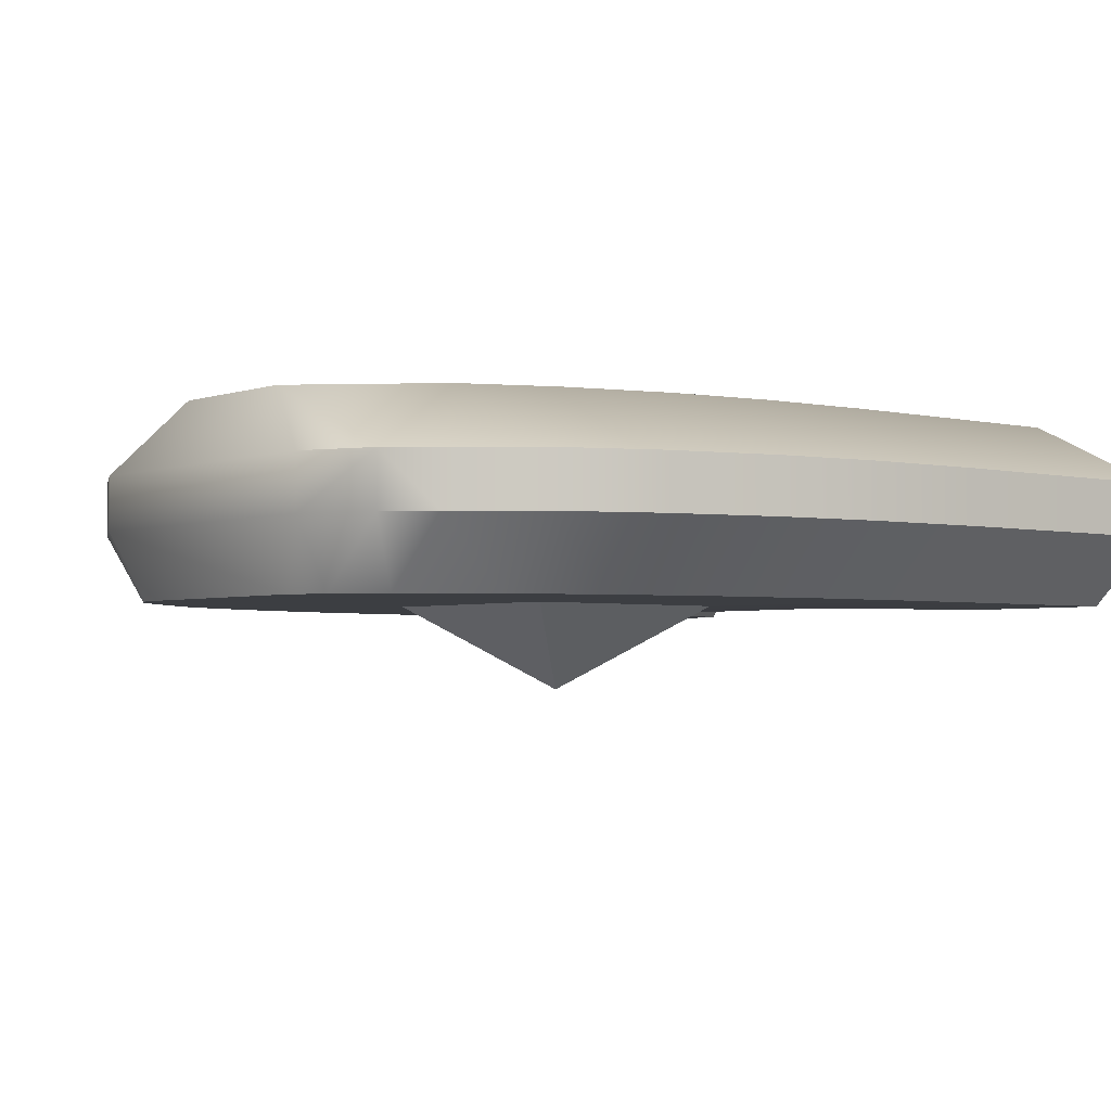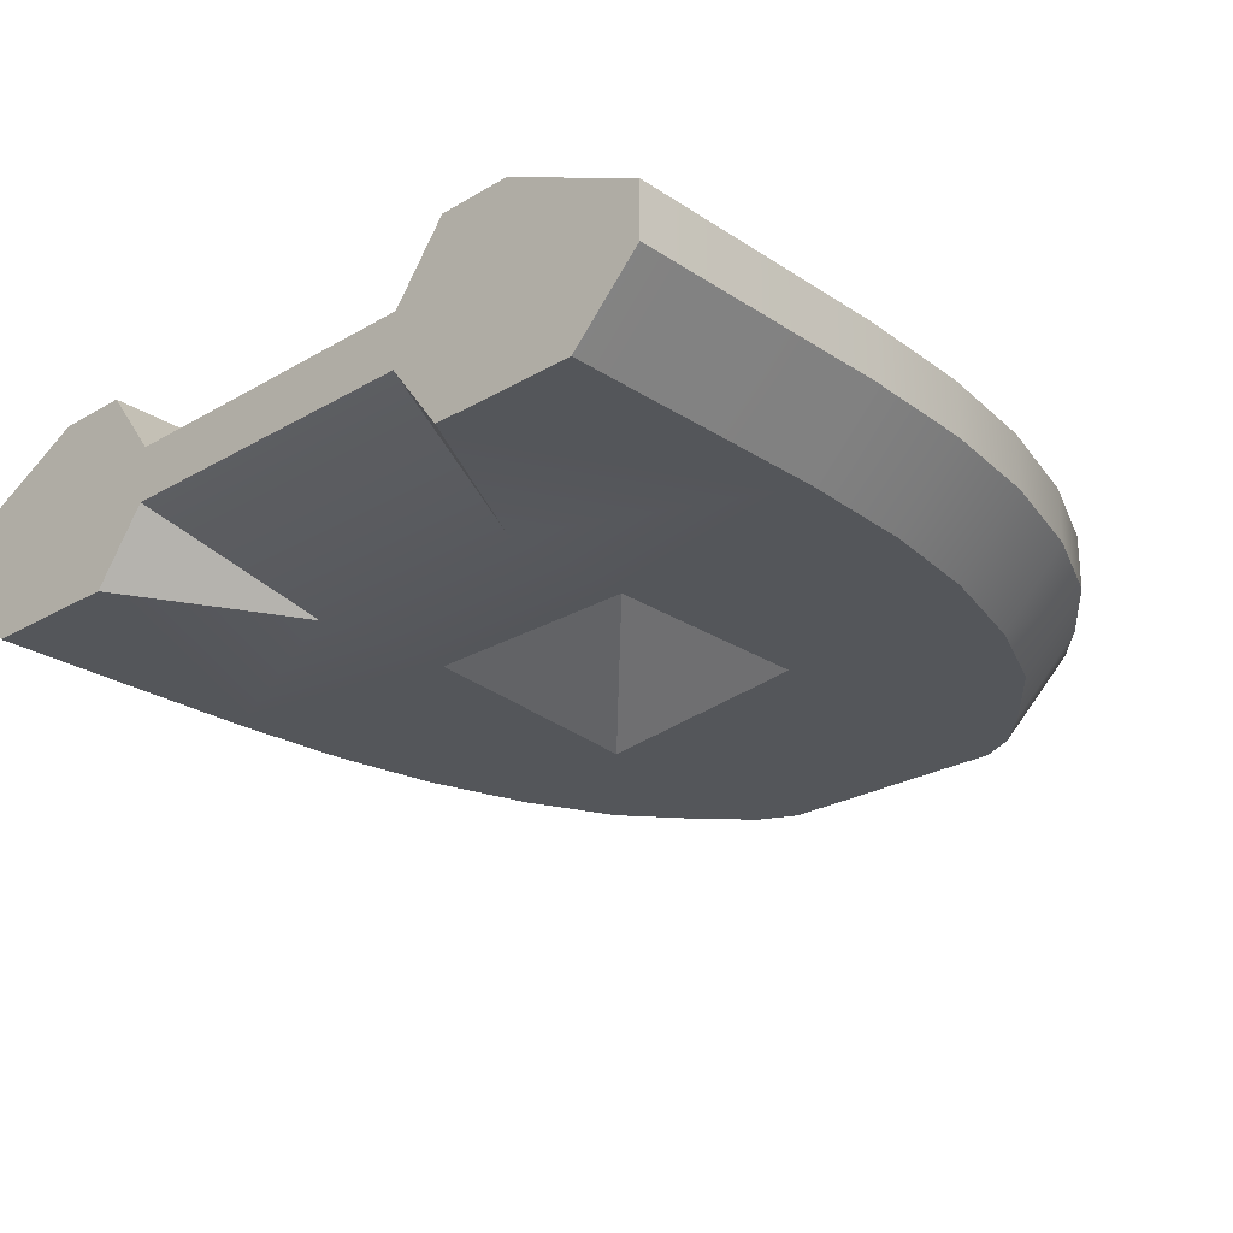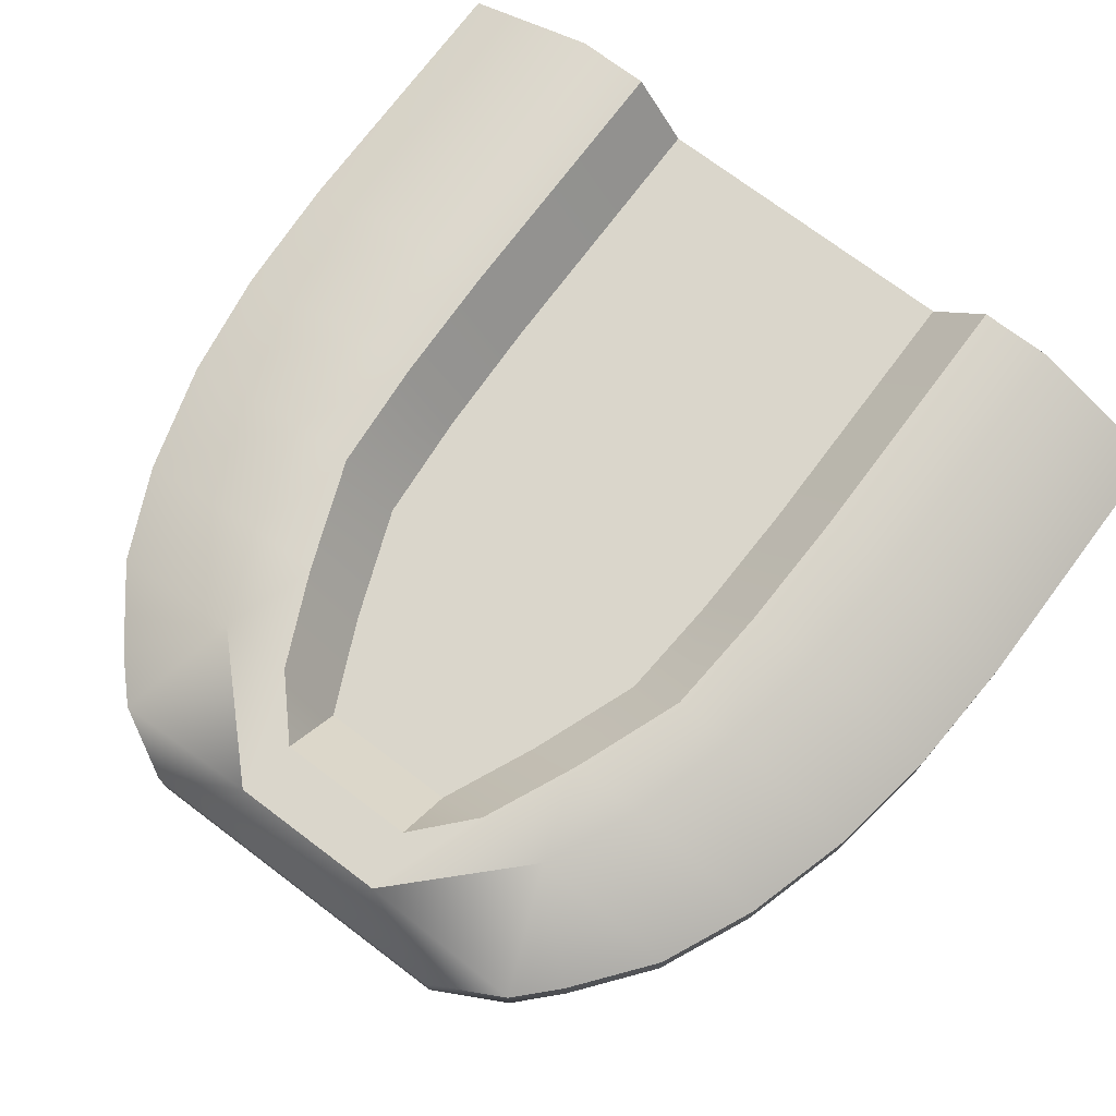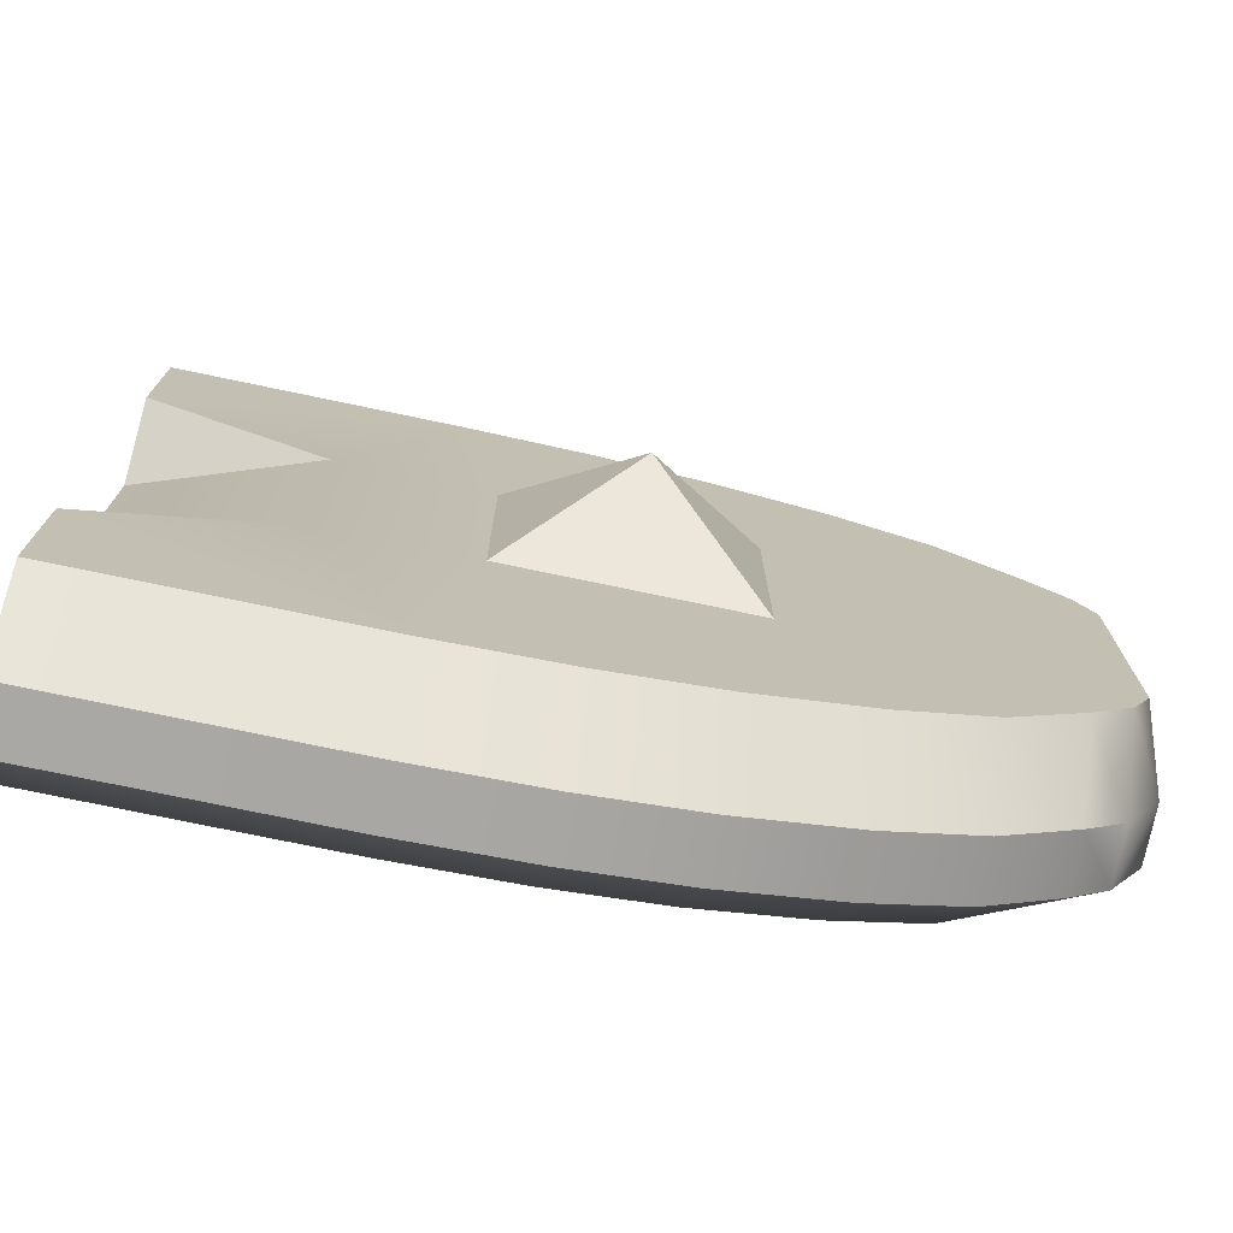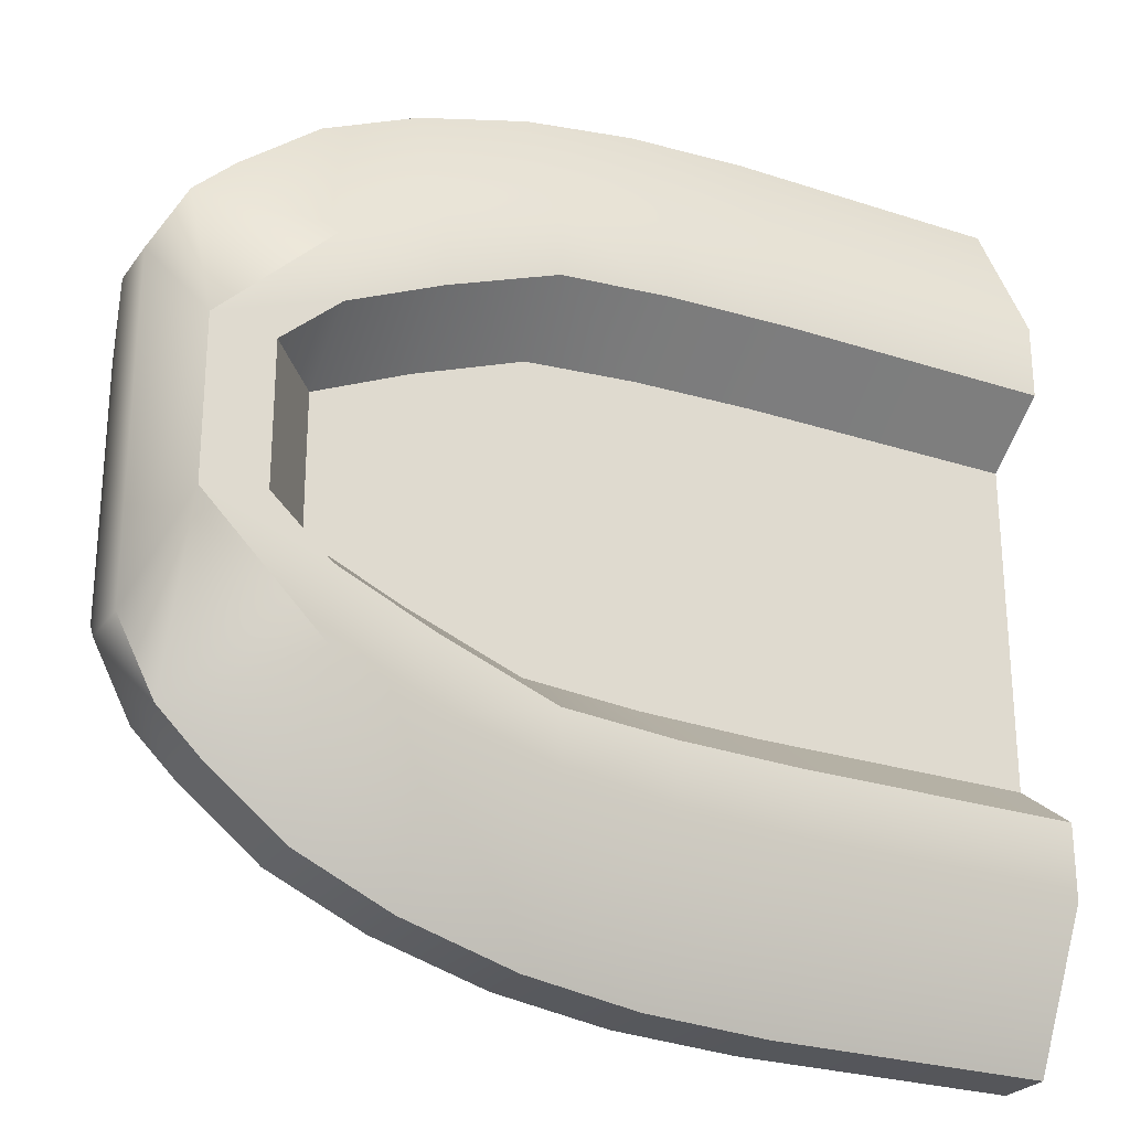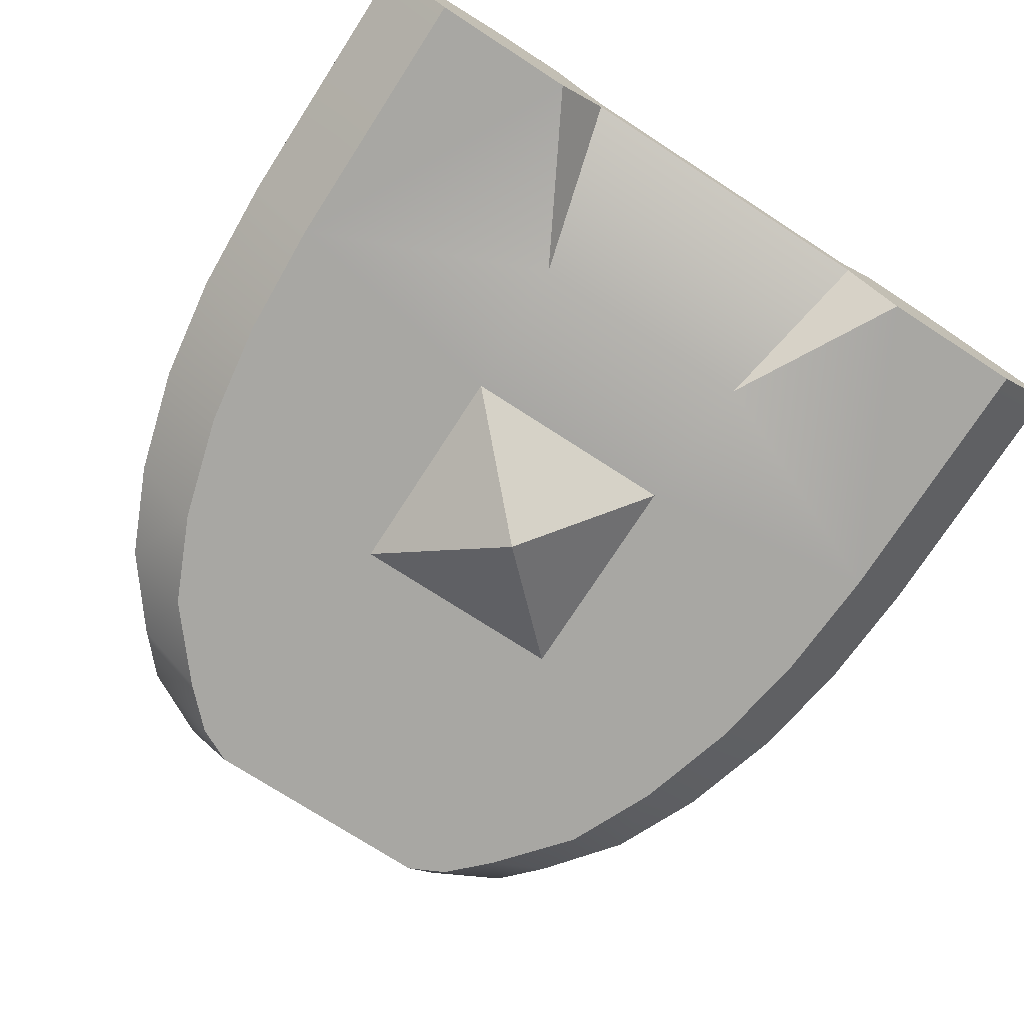
<metadata>
{"format":"obj","ext":"obj","renderer":"f3d","projection":"perspective","resolution":1024,"background":"white","views":[{"elev":-3.0,"azim":140.4,"up":"+Y"},{"elev":-25.2,"azim":-46.6,"up":"+Y"},{"elev":74.1,"azim":126.9,"up":"+Y"},{"elev":-74.9,"azim":-11.8,"up":"+Z"},{"elev":-25.8,"azim":152.4,"up":"+Z"},{"elev":-74.5,"azim":-122.9,"up":"+Y"}]}
</metadata>
<code>
o VEN_Short_Edge_Board
v 0.4788 -0.5 -0.1443
v 0.5 -0.42 0.1927
v 0.4788 -0.5 0.1443
v 0.2164 -0.3562 0.4361
v 0.3233 -0.42 0.3877
v 0.3233 -0.3562 0.3877
v 0.3233 -0.42 -0.3877
v 0.2164 -0.3562 -0.4361
v 0.3233 -0.3562 -0.3877
v -0.5 -0.5 -0.42
v -0.5 -0.5 -0.25
v -0.5 -0.2762 -0.335
v -0.3 -0.5 -0.14
v -0.1785 -0.5 -0.42
v 0.2165 -0.3562 0.1278
v 0.3233 -0.3562 0.07945
v 0.2165 -0.3563 -0.1278
v 0.3891 -0.2762 -0.07977
v 0.3233 -0.3563 -0.0794
v 0.3233 -0.2762 -0.1394
v 0.08914 -0.3563 -0.1764
v 0.2165 -0.2762 -0.1878
v 0.08914 -0.2762 -0.2364
v 0.4576 -0.2762 0.09071
v 0.4576 -0.2762 -0.09067
v 0.3891 -0.2762 0.07982
v 0.3233 -0.2762 0.1394
v 0.2165 -0.2762 0.1878
v 0.08914 -0.3562 0.1764
v 0.08914 -0.2762 0.2364
v -0.03838 -0.3562 0.1862
v -0.1785 -0.3562 0.19
v -0.03838 -0.2762 0.2462
v -0.5 -0.3562 0.19
v -0.1785 -0.2762 0.25
v 0.132 -0.5 0.132
v 0.132 -0.5 -0.132
v -0.1785 -0.3562 0.5
v -0.5 -0.2762 0.335
v -0.5 -0.3562 0.5
v -0.1785 -0.2762 0.335
v -0.03838 -0.3562 0.4923
v -0.03838 -0.2762 0.3273
v 0.08914 -0.3562 0.4728
v 0.08914 -0.2762 0.3078
v 0.2164 -0.2762 0.2711
v 0.411 -0.3562 0.3187
v 0.3233 -0.2762 0.2227
v 0.4576 -0.3562 0.2742
v 0.5 -0.3562 0.1927
v 0.5 -0.3562 -0.1926
v 0.5 -0.42 -0.1926
v 0.4576 -0.42 0.2742
v 0.4576 -0.5 0.1875
v 0.411 -0.5 0.2346
v 0.411 -0.42 0.3187
v 0.3233 -0.5 0.3077
v 0.2164 -0.5 0.3561
v 0.08914 -0.42 0.4728
v 0.2164 -0.42 0.4361
v -0.03838 -0.42 0.4923
v -0.1785 -0.42 0.5
v -0.5 -0.42 0.5
v -0.5 -0.5 0.42
v -0.1785 -0.5 0.42
v -0.03838 -0.5 0.4123
v 0.08914 -0.5 0.3928
v -0.132 -0.5 0.132
v -2.4e-05 -0.6 2.3e-05
v -0.132 -0.5 -0.132
v -0.5 -0.42 0.19
v -0.3 -0.5 0.14
v -0.5 -0.5 0.25
v -0.5 -0.42 -0.19
v 0.4576 -0.3562 -0.2741
v 0.4576 -0.42 -0.2741
v 0.4576 -0.5 -0.1875
v 0.411 -0.5 -0.2346
v 0.411 -0.42 -0.3186
v 0.3233 -0.2762 -0.2227
v 0.411 -0.3562 -0.3186
v 0.2164 -0.2762 -0.2711
v 0.08914 -0.2762 -0.3077
v 0.08914 -0.42 -0.4727
v 0.2164 -0.42 -0.4361
v -0.03838 -0.42 -0.4923
v 0.08914 -0.3562 -0.4727
v -0.1785 -0.42 -0.5
v -0.03838 -0.3562 -0.4923
v -0.5 -0.42 -0.5
v -0.1785 -0.3562 -0.5
v -0.1785 -0.2762 -0.335
v -0.03838 -0.2762 -0.3273
v -0.03838 -0.5 -0.4123
v 0.08914 -0.5 -0.3927
v 0.2164 -0.5 -0.3561
v 0.3233 -0.5 -0.3077
v -0.03838 -0.3563 -0.1861
v -0.03838 -0.2762 -0.2461
v -0.1785 -0.3563 -0.19
v -0.1785 -0.2762 -0.25
v -0.5 -0.3562 -0.19
v -0.5 -0.2762 0.25
v -0.5 -0.2762 -0.25
v -0.5 -0.3562 -0.5
f 1 2 3
f 4 5 6
f 7 8 9
f 10 11 12
f 13 11 14
f 15 16 17
f 16 18 19
f 18 20 19
f 20 17 19
f 21 22 23
f 24 25 26
f 15 27 16
f 16 27 26
f 28 29 30
f 31 30 29
f 32 33 31
f 34 35 32
f 36 37 1
f 38 39 40
f 41 42 43
f 44 43 42
f 4 45 44
f 6 46 4
f 47 48 6
f 49 48 47
f 49 50 24
f 51 24 50
f 51 2 52
f 50 53 2
f 2 53 54
f 54 3 2
f 55 54 53
f 53 56 55
f 56 57 55
f 57 56 5
f 5 58 57
f 49 56 53
f 4 59 60
f 59 42 61
f 61 38 62
f 38 63 62
f 62 64 65
f 61 65 66
f 59 66 67
f 60 67 58
f 37 68 36
f 69 37 36
f 69 70 37
f 70 69 68
f 69 36 68
f 71 72 73
f 74 72 71
f 13 74 11
f 75 52 76
f 77 76 52
f 52 1 77
f 76 77 78
f 78 79 76
f 79 75 76
f 80 75 81
f 25 51 75
f 80 81 9
f 9 79 7
f 9 82 80
f 8 83 82
f 84 8 85
f 86 87 84
f 88 89 86
f 90 91 88
f 91 12 92
f 89 92 93
f 87 93 83
f 14 90 88
f 86 14 88
f 84 94 86
f 95 85 96
f 96 7 97
f 5 47 6
f 79 97 7
f 97 79 78
f 23 98 21
f 99 100 98
f 101 102 100
f 1 52 2
f 4 60 5
f 7 85 8
f 63 40 64
f 40 39 64
f 39 103 34
f 102 104 12
f 39 34 71
f 102 12 74
f 12 105 10
f 74 12 11
f 39 71 73
f 34 102 71
f 73 64 39
f 71 102 74
f 105 90 10
f 68 36 66
f 36 67 66
f 66 65 68
f 65 64 73
f 65 73 72
f 14 70 13
f 70 68 13
f 11 10 14
f 65 72 68
f 72 13 68
f 16 19 17
f 17 21 29
f 21 98 29
f 98 100 32
f 100 102 32
f 102 34 32
f 32 31 98
f 31 29 98
f 29 15 17
f 16 26 18
f 20 22 17
f 21 17 22
f 35 103 39
f 39 41 35
f 41 43 35
f 43 45 33
f 45 46 30
f 46 48 28
f 48 24 27
f 28 48 27
f 25 80 20
f 80 82 22
f 20 80 22
f 82 83 23
f 83 93 99
f 93 92 101
f 92 12 101
f 12 104 101
f 101 99 93
f 83 99 23
f 45 30 33
f 33 35 43
f 28 30 46
f 82 23 22
f 25 20 18
f 26 27 24
f 25 18 26
f 15 28 27
f 28 15 29
f 31 33 30
f 32 35 33
f 34 103 35
f 78 77 1
f 1 3 36
f 3 54 55
f 36 3 55
f 55 57 36
f 57 58 36
f 58 67 36
f 97 78 37
f 78 1 37
f 95 96 37
f 96 97 37
f 14 94 70
f 94 95 37
f 70 94 37
f 38 41 39
f 41 38 42
f 44 45 43
f 4 46 45
f 6 48 46
f 49 24 48
f 51 25 24
f 51 50 2
f 50 49 53
f 5 60 58
f 49 47 56
f 4 44 59
f 59 44 42
f 61 42 38
f 38 40 63
f 62 63 64
f 61 62 65
f 59 61 66
f 60 59 67
f 37 70 68
f 74 13 72
f 75 51 52
f 79 81 75
f 80 25 75
f 9 81 79
f 9 8 82
f 8 87 83
f 84 87 8
f 86 89 87
f 88 91 89
f 90 105 91
f 91 105 12
f 89 91 92
f 87 89 93
f 14 10 90
f 86 94 14
f 84 95 94
f 95 84 85
f 96 85 7
f 5 56 47
f 23 99 98
f 99 101 100
f 101 104 102

</code>
